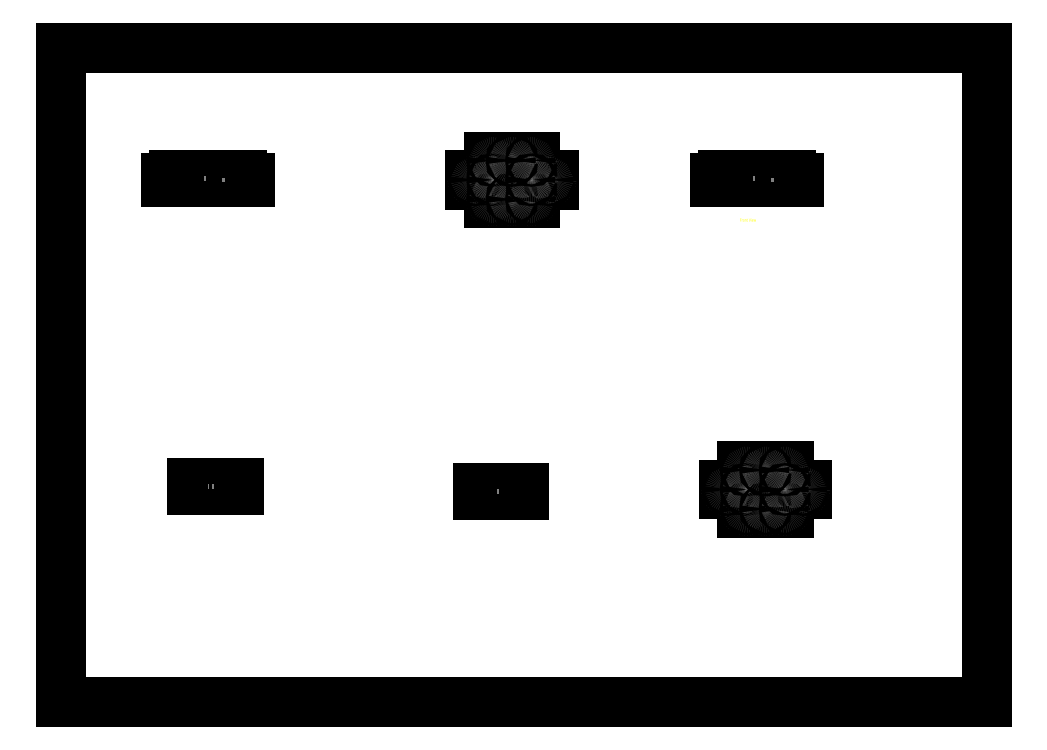
<metadata>
{"format":"dxf","ext":"dxf","renderer":"ezdxf+matplotlib","layout":"modelspace","background":"white","min_lineweight":24,"dpi":150}
</metadata>
<code>
0
SECTION
2
ENTITIES
0
MTEXT
8
0
7
STANDARD
71
2
72
1
10
7.462
20
25.47
30
0
11
1
21
0
31
0
44
0.9
1
Back View
40
0.1562
41
1.125
0
MTEXT
8
0
7
STANDARD
71
2
72
1
10
22.74
20
24.44
30
0
11
1
21
0
31
0
44
0.9
1
Bottom View
40
0.1562
41
1.375
0
MTEXT
8
0
7
STANDARD
71
2
72
1
10
34.74
20
24.47
30
0
11
1
21
0
31
0
44
0.9
1
Front View
40
0.1562
41
1.25
0
MTEXT
8
0
7
STANDARD
71
2
72
1
10
7.736
20
9.764
30
0
11
1
21
0
31
0
44
0.9
1
Left View
40
0.1562
41
1.125
0
MTEXT
8
0
7
STANDARD
71
2
72
1
10
22.35
20
9.612
30
0
11
1
21
0
31
0
44
0.9
1
Right View
40
0.1562
41
1.25
0
MTEXT
8
0
7
STANDARD
71
2
72
1
10
35.73
20
8.683
30
0
11
1
21
0
31
0
44
0.9
1
Top View
40
0.1562
41
1
0
MTEXT
8
0
7
STANDARD
71
3
72
1
10
6.769
20
25.86
30
0
11
1
21
0
31
0
44
0.9
1
SCALE  1
40
0.1562
41
1.5
0
MTEXT
8
0
7
STANDARD
71
3
72
1
10
35.2
20
26.02
30
0
11
1
21
0
31
0
44
0.9
1
SCALE  1
40
0.1562
41
1.5
0
MTEXT
8
0
7
STANDARD
71
3
72
1
10
7.805
20
10.41
30
0
11
1
21
0
31
0
44
0.9
1
SCALE  1
40
0.1562
41
1.5
0
MTEXT
8
0
7
STANDARD
71
3
72
1
10
22.25
20
10.16
30
0
11
1
21
0
31
0
44
0.9
1
SCALE  1
40
0.1562
41
1.5
0
MTEXT
8
0
7
STANDARD
71
3
72
1
10
35.62
20
9.27
30
0
11
1
21
0
31
0
44
0.9
1
SCALE  1
40
0.1562
41
1.5
0
LINE
8
0
10
0
20
0
11
0
21
33.11
0
LINE
8
0
10
0
20
0
11
46.81
21
0
0
LINE
8
0
10
0
20
33.11
11
46.81
21
33.11
0
LINE
8
0
10
46.81
20
0
11
46.81
21
33.11
0
LINE
8
0
10
5.321
20
26.52
11
5.321
21
26.34
0
LINE
8
02___PRT_ALL_AXES
10
5.436
20
26.34
11
5.436
21
26.52
0
LINE
8
02___PRT_ALL_AXES
10
5.45
20
26.34
11
5.45
21
26.52
0
LINE
8
02___PRT_ALL_AXES
10
5.586
20
26.34
11
5.586
21
26.52
0
LINE
8
02___PRT_ALL_AXES
10
5.6
20
26.34
11
5.6
21
26.52
0
LINE
8
0
10
5.714
20
26.69
11
5.714
21
26.52
0
LINE
8
0
10
6.246
20
26.34
11
6.246
21
26.69
0
LINE
8
02___PRT_ALL_AXES
10
6.364
20
26.38
11
6.364
21
26.69
0
LINE
8
02___PRT_ALL_AXES
10
6.378
20
26.34
11
6.378
21
26.69
0
LINE
8
02___PRT_ALL_AXES
10
6.508
20
26.34
11
6.508
21
26.69
0
LINE
8
02___PRT_ALL_AXES
10
6.522
20
26.38
11
6.522
21
26.69
0
LINE
8
02___PRT_ALL_AXES
10
9.404
20
26.34
11
9.268
21
26.34
0
LINE
8
02___PRT_ALL_AXES
10
9.418
20
26.34
11
9.404
21
26.34
0
LINE
8
02___PRT_ALL_AXES
10
9.268
20
26.34
11
9.254
21
26.34
0
LINE
8
02___PRT_ALL_AXES
10
8.476
20
26.34
11
8.345
21
26.34
0
LINE
8
02___PRT_ALL_AXES
10
7.492
20
26.34
11
7.362
21
26.34
0
LINE
8
02___PRT_ALL_AXES
10
6.508
20
26.34
11
6.378
21
26.34
0
LINE
8
02___PRT_ALL_AXES
10
5.586
20
26.34
11
5.45
21
26.34
0
LINE
8
02___PRT_ALL_AXES
10
5.6
20
26.34
11
5.586
21
26.34
0
LINE
8
02___PRT_ALL_AXES
10
5.45
20
26.34
11
5.436
21
26.34
0
LINE
8
0
10
5.321
20
26.34
11
9.533
21
26.34
0
LINE
8
02___PRT_ALL_AXES
10
6.364
20
26.38
11
6.522
21
26.38
0
LINE
8
02___PRT_ALL_AXES
10
7.348
20
26.38
11
7.506
21
26.38
0
LINE
8
02___PRT_ALL_AXES
10
8.331
20
26.38
11
8.49
21
26.38
0
LINE
8
02___PRT_ALL_AXES
10
7.348
20
26.38
11
7.348
21
26.69
0
LINE
8
02___PRT_ALL_AXES
10
7.362
20
26.34
11
7.362
21
26.69
0
LINE
8
02___PRT_ALL_AXES
10
9.404
20
26.52
11
9.268
21
26.52
0
LINE
8
02___PRT_ALL_AXES
10
9.418
20
26.52
11
9.404
21
26.52
0
LINE
8
02___PRT_ALL_AXES
10
9.268
20
26.52
11
9.254
21
26.52
0
LINE
8
02___PRT_ALL_AXES
10
5.586
20
26.52
11
5.45
21
26.52
0
LINE
8
02___PRT_ALL_AXES
10
5.6
20
26.52
11
5.586
21
26.52
0
LINE
8
02___PRT_ALL_AXES
10
5.45
20
26.52
11
5.436
21
26.52
0
LINE
8
0
10
5.714
20
26.52
11
5.321
21
26.52
0
LINE
8
0
10
9.14
20
26.52
11
9.533
21
26.52
0
LINE
8
02___PRT_ALL_AXES
10
7.492
20
26.34
11
7.492
21
26.69
0
LINE
8
02___PRT_ALL_AXES
10
7.506
20
26.38
11
7.506
21
26.69
0
LINE
8
02___PRT_ALL_AXES
10
8.476
20
26.69
11
8.345
21
26.69
0
LINE
8
02___PRT_ALL_AXES
10
8.49
20
26.69
11
8.476
21
26.69
0
LINE
8
02___PRT_ALL_AXES
10
8.345
20
26.69
11
8.331
21
26.69
0
LINE
8
02___PRT_ALL_AXES
10
7.492
20
26.69
11
7.362
21
26.69
0
LINE
8
02___PRT_ALL_AXES
10
7.506
20
26.69
11
7.492
21
26.69
0
LINE
8
02___PRT_ALL_AXES
10
7.362
20
26.69
11
7.348
21
26.69
0
LINE
8
02___PRT_ALL_AXES
10
6.508
20
26.69
11
6.378
21
26.69
0
LINE
8
02___PRT_ALL_AXES
10
6.522
20
26.69
11
6.508
21
26.69
0
LINE
8
02___PRT_ALL_AXES
10
6.378
20
26.69
11
6.364
21
26.69
0
LINE
8
0
10
5.714
20
26.69
11
9.14
21
26.69
0
LINE
8
02___PRT_ALL_AXES
10
8.331
20
26.38
11
8.331
21
26.69
0
LINE
8
02___PRT_ALL_AXES
10
8.333
20
26.38
11
8.333
21
26.69
0
LINE
8
02___PRT_ALL_AXES
10
8.345
20
26.34
11
8.345
21
26.69
0
LINE
8
02___PRT_ALL_AXES
10
8.346
20
26.34
11
8.346
21
26.69
0
LINE
8
02___PRT_ALL_AXES
10
8.475
20
26.34
11
8.475
21
26.69
0
LINE
8
02___PRT_ALL_AXES
10
8.476
20
26.34
11
8.476
21
26.69
0
LINE
8
02___PRT_ALL_AXES
10
8.488
20
26.38
11
8.488
21
26.69
0
LINE
8
02___PRT_ALL_AXES
10
8.49
20
26.38
11
8.49
21
26.69
0
LINE
8
0
10
8.608
20
26.34
11
8.608
21
26.69
0
LINE
8
0
10
9.14
20
26.69
11
9.14
21
26.52
0
LINE
8
02___PRT_ALL_AXES
10
9.254
20
26.34
11
9.254
21
26.52
0
LINE
8
02___PRT_ALL_AXES
10
9.268
20
26.34
11
9.268
21
26.52
0
LINE
8
02___PRT_ALL_AXES
10
9.404
20
26.34
11
9.404
21
26.52
0
LINE
8
02___PRT_ALL_AXES
10
9.418
20
26.34
11
9.418
21
26.52
0
LINE
8
0
10
9.533
20
26.52
11
9.533
21
26.34
0
LINE
8
0
10
20.69
20
26.17
11
20.69
21
26.68
0
LINE
8
0
10
21.09
20
26.68
11
21.09
21
26.17
0
LINE
8
0
10
21.62
20
25.24
11
21.62
21
26.17
0
LINE
8
0
10
21.62
20
26.68
11
21.62
21
27.61
0
LINE
8
0
10
23.98
20
25.24
11
21.62
21
25.24
0
LINE
8
0
10
21.62
20
26.17
11
20.69
21
26.17
0
LINE
8
0
10
23.98
20
26.17
11
24.91
21
26.17
0
LINE
8
0
10
21.62
20
26.68
11
20.69
21
26.68
0
LINE
8
0
10
23.98
20
26.68
11
24.91
21
26.68
0
LINE
8
0
10
23.98
20
27.61
11
23.98
21
26.68
0
LINE
8
0
10
23.98
20
26.17
11
23.98
21
25.24
0
LINE
8
0
10
21.62
20
27.61
11
23.98
21
27.61
0
LINE
8
0
10
24.51
20
26.17
11
24.51
21
26.68
0
LINE
8
0
10
24.91
20
26.68
11
24.91
21
26.17
0
LINE
8
0
10
33.09
20
26.51
11
33.09
21
26.33
0
LINE
8
02___PRT_ALL_AXES
10
33.21
20
26.33
11
33.21
21
26.51
0
LINE
8
02___PRT_ALL_AXES
10
33.22
20
26.33
11
33.22
21
26.51
0
LINE
8
02___PRT_ALL_AXES
10
33.36
20
26.33
11
33.36
21
26.51
0
LINE
8
02___PRT_ALL_AXES
10
33.37
20
26.33
11
33.37
21
26.51
0
LINE
8
0
10
33.48
20
26.69
11
33.48
21
26.51
0
LINE
8
0
10
34.02
20
26.33
11
34.02
21
26.69
0
LINE
8
02___PRT_ALL_AXES
10
34.13
20
26.37
11
34.13
21
26.69
0
LINE
8
02___PRT_ALL_AXES
10
34.14
20
26.37
11
34.14
21
26.69
0
LINE
8
02___PRT_ALL_AXES
10
34.15
20
26.33
11
34.15
21
26.69
0
LINE
8
02___PRT_ALL_AXES
10
34.15
20
26.33
11
34.15
21
26.69
0
LINE
8
02___PRT_ALL_AXES
10
34.28
20
26.33
11
34.28
21
26.69
0
LINE
8
02___PRT_ALL_AXES
10
34.28
20
26.33
11
34.28
21
26.69
0
LINE
8
02___PRT_ALL_AXES
10
34.29
20
26.37
11
34.29
21
26.69
0
LINE
8
02___PRT_ALL_AXES
10
34.29
20
26.37
11
34.29
21
26.69
0
LINE
8
02___PRT_ALL_AXES
10
37.17
20
26.33
11
37.04
21
26.33
0
LINE
8
02___PRT_ALL_AXES
10
37.19
20
26.33
11
37.17
21
26.33
0
LINE
8
02___PRT_ALL_AXES
10
37.04
20
26.33
11
37.02
21
26.33
0
LINE
8
02___PRT_ALL_AXES
10
36.25
20
26.33
11
36.12
21
26.33
0
LINE
8
02___PRT_ALL_AXES
10
35.26
20
26.33
11
35.13
21
26.33
0
LINE
8
02___PRT_ALL_AXES
10
34.28
20
26.33
11
34.15
21
26.33
0
LINE
8
02___PRT_ALL_AXES
10
33.36
20
26.33
11
33.22
21
26.33
0
LINE
8
02___PRT_ALL_AXES
10
33.37
20
26.33
11
33.36
21
26.33
0
LINE
8
02___PRT_ALL_AXES
10
33.22
20
26.33
11
33.21
21
26.33
0
LINE
8
0
10
33.09
20
26.33
11
37.3
21
26.33
0
LINE
8
02___PRT_ALL_AXES
10
36.26
20
26.37
11
36.1
21
26.37
0
LINE
8
02___PRT_ALL_AXES
10
35.28
20
26.37
11
35.12
21
26.37
0
LINE
8
02___PRT_ALL_AXES
10
34.29
20
26.37
11
34.13
21
26.37
0
LINE
8
02___PRT_ALL_AXES
10
35.12
20
26.37
11
35.12
21
26.69
0
LINE
8
02___PRT_ALL_AXES
10
35.13
20
26.33
11
35.13
21
26.69
0
LINE
8
02___PRT_ALL_AXES
10
37.17
20
26.51
11
37.04
21
26.51
0
LINE
8
02___PRT_ALL_AXES
10
37.19
20
26.51
11
37.17
21
26.51
0
LINE
8
02___PRT_ALL_AXES
10
37.04
20
26.51
11
37.02
21
26.51
0
LINE
8
02___PRT_ALL_AXES
10
33.36
20
26.51
11
33.22
21
26.51
0
LINE
8
02___PRT_ALL_AXES
10
33.37
20
26.51
11
33.36
21
26.51
0
LINE
8
02___PRT_ALL_AXES
10
33.22
20
26.51
11
33.21
21
26.51
0
LINE
8
0
10
33.48
20
26.51
11
33.09
21
26.51
0
LINE
8
0
10
36.91
20
26.51
11
37.3
21
26.51
0
LINE
8
02___PRT_ALL_AXES
10
35.26
20
26.33
11
35.26
21
26.69
0
LINE
8
02___PRT_ALL_AXES
10
35.28
20
26.37
11
35.28
21
26.69
0
LINE
8
02___PRT_ALL_AXES
10
36.25
20
26.69
11
36.12
21
26.69
0
LINE
8
02___PRT_ALL_AXES
10
36.26
20
26.69
11
36.25
21
26.69
0
LINE
8
02___PRT_ALL_AXES
10
36.12
20
26.69
11
36.1
21
26.69
0
LINE
8
02___PRT_ALL_AXES
10
35.26
20
26.69
11
35.13
21
26.69
0
LINE
8
02___PRT_ALL_AXES
10
35.28
20
26.69
11
35.26
21
26.69
0
LINE
8
02___PRT_ALL_AXES
10
35.13
20
26.69
11
35.12
21
26.69
0
LINE
8
02___PRT_ALL_AXES
10
34.28
20
26.69
11
34.15
21
26.69
0
LINE
8
02___PRT_ALL_AXES
10
34.29
20
26.69
11
34.28
21
26.69
0
LINE
8
02___PRT_ALL_AXES
10
34.15
20
26.69
11
34.13
21
26.69
0
LINE
8
0
10
33.48
20
26.69
11
36.91
21
26.69
0
LINE
8
02___PRT_ALL_AXES
10
36.1
20
26.37
11
36.1
21
26.69
0
LINE
8
02___PRT_ALL_AXES
10
36.12
20
26.33
11
36.12
21
26.69
0
LINE
8
02___PRT_ALL_AXES
10
36.25
20
26.33
11
36.25
21
26.69
0
LINE
8
02___PRT_ALL_AXES
10
36.26
20
26.37
11
36.26
21
26.69
0
LINE
8
0
10
36.38
20
26.33
11
36.38
21
26.69
0
LINE
8
0
10
36.91
20
26.69
11
36.91
21
26.51
0
LINE
8
02___PRT_ALL_AXES
10
37.02
20
26.33
11
37.02
21
26.51
0
LINE
8
02___PRT_ALL_AXES
10
37.04
20
26.33
11
37.04
21
26.51
0
LINE
8
02___PRT_ALL_AXES
10
37.17
20
26.33
11
37.17
21
26.51
0
LINE
8
02___PRT_ALL_AXES
10
37.19
20
26.33
11
37.19
21
26.51
0
LINE
8
0
10
37.3
20
26.51
11
37.3
21
26.33
0
LINE
8
0
10
6.624
20
10.73
11
6.624
21
11.08
0
LINE
8
02___PRT_ALL_AXES
10
6.742
20
10.77
11
6.742
21
11.08
0
LINE
8
02___PRT_ALL_AXES
10
6.756
20
10.73
11
6.756
21
11.08
0
LINE
8
02___PRT_ALL_AXES
10
6.886
20
10.73
11
6.886
21
11.08
0
LINE
8
02___PRT_ALL_AXES
10
6.9
20
10.77
11
6.9
21
11.08
0
LINE
8
0
10
7.554
20
11.08
11
7.554
21
10.73
0
LINE
8
0
10
8.987
20
10.73
11
6.624
21
10.73
0
LINE
8
02___PRT_ALL_AXES
10
6.756
20
10.73
11
6.886
21
10.73
0
LINE
8
02___PRT_ALL_AXES
10
7.724
20
10.73
11
7.738
21
10.73
0
LINE
8
02___PRT_ALL_AXES
10
7.738
20
10.73
11
7.874
21
10.73
0
LINE
8
02___PRT_ALL_AXES
10
7.874
20
10.73
11
7.888
21
10.73
0
LINE
8
02___PRT_ALL_AXES
10
8.725
20
10.73
11
8.855
21
10.73
0
LINE
8
02___PRT_ALL_AXES
10
7.724
20
10.73
11
7.724
21
10.9
0
LINE
8
02___PRT_ALL_AXES
10
7.727
20
10.77
11
7.727
21
11.08
0
LINE
8
02___PRT_ALL_AXES
10
6.742
20
10.77
11
6.9
21
10.77
0
LINE
8
02___PRT_ALL_AXES
10
7.727
20
10.77
11
7.884
21
10.77
0
LINE
8
02___PRT_ALL_AXES
10
8.711
20
10.77
11
8.868
21
10.77
0
LINE
8
02___PRT_ALL_AXES
10
7.738
20
10.73
11
7.738
21
10.9
0
LINE
8
02___PRT_ALL_AXES
10
7.74
20
10.73
11
7.74
21
11.08
0
LINE
8
0
10
8.056
20
10.9
11
7.554
21
10.9
0
LINE
8
02___PRT_ALL_AXES
10
7.724
20
10.9
11
7.738
21
10.9
0
LINE
8
02___PRT_ALL_AXES
10
7.738
20
10.9
11
7.874
21
10.9
0
LINE
8
02___PRT_ALL_AXES
10
7.874
20
10.9
11
7.888
21
10.9
0
LINE
8
02___PRT_ALL_AXES
10
7.87
20
10.73
11
7.87
21
11.08
0
LINE
8
02___PRT_ALL_AXES
10
7.874
20
10.73
11
7.874
21
10.9
0
LINE
8
02___PRT_ALL_AXES
10
7.884
20
10.77
11
7.884
21
11.08
0
LINE
8
02___PRT_ALL_AXES
10
7.888
20
10.73
11
7.888
21
10.9
0
LINE
8
0
10
8.987
20
11.08
11
6.624
21
11.08
0
LINE
8
02___PRT_ALL_AXES
10
6.742
20
11.08
11
6.756
21
11.08
0
LINE
8
02___PRT_ALL_AXES
10
6.756
20
11.08
11
6.886
21
11.08
0
LINE
8
02___PRT_ALL_AXES
10
6.886
20
11.08
11
6.9
21
11.08
0
LINE
8
02___PRT_ALL_AXES
10
7.727
20
11.08
11
7.74
21
11.08
0
LINE
8
02___PRT_ALL_AXES
10
7.74
20
11.08
11
7.87
21
11.08
0
LINE
8
02___PRT_ALL_AXES
10
7.87
20
11.08
11
7.884
21
11.08
0
LINE
8
02___PRT_ALL_AXES
10
8.711
20
11.08
11
8.725
21
11.08
0
LINE
8
02___PRT_ALL_AXES
10
8.725
20
11.08
11
8.855
21
11.08
0
LINE
8
02___PRT_ALL_AXES
10
8.855
20
11.08
11
8.868
21
11.08
0
LINE
8
0
10
8.056
20
11.08
11
8.056
21
10.73
0
LINE
8
02___PRT_ALL_AXES
10
8.711
20
10.77
11
8.711
21
11.08
0
LINE
8
02___PRT_ALL_AXES
10
8.725
20
10.73
11
8.725
21
11.08
0
LINE
8
02___PRT_ALL_AXES
10
8.855
20
10.73
11
8.855
21
11.08
0
LINE
8
02___PRT_ALL_AXES
10
8.868
20
10.77
11
8.868
21
11.08
0
LINE
8
0
10
8.987
20
10.73
11
8.987
21
11.08
0
LINE
8
0
10
21.07
20
10.47
11
21.07
21
10.82
0
LINE
8
02___PRT_ALL_AXES
10
21.18
20
10.51
11
21.18
21
10.82
0
LINE
8
02___PRT_ALL_AXES
10
21.2
20
10.47
11
21.2
21
10.82
0
LINE
8
02___PRT_ALL_AXES
10
21.33
20
10.47
11
21.33
21
10.82
0
LINE
8
02___PRT_ALL_AXES
10
21.34
20
10.51
11
21.34
21
10.82
0
LINE
8
0
10
22
20
10.82
11
22
21
10.47
0
LINE
8
0
10
23.43
20
10.47
11
21.07
21
10.47
0
LINE
8
02___PRT_ALL_AXES
10
21.2
20
10.47
11
21.33
21
10.47
0
LINE
8
02___PRT_ALL_AXES
10
22.17
20
10.47
11
22.18
21
10.47
0
LINE
8
02___PRT_ALL_AXES
10
22.18
20
10.47
11
22.32
21
10.47
0
LINE
8
02___PRT_ALL_AXES
10
22.32
20
10.47
11
22.33
21
10.47
0
LINE
8
02___PRT_ALL_AXES
10
23.17
20
10.47
11
23.3
21
10.47
0
LINE
8
02___PRT_ALL_AXES
10
22.17
20
10.47
11
22.17
21
10.65
0
LINE
8
02___PRT_ALL_AXES
10
22.17
20
10.51
11
22.17
21
10.82
0
LINE
8
02___PRT_ALL_AXES
10
21.18
20
10.51
11
21.34
21
10.51
0
LINE
8
02___PRT_ALL_AXES
10
22.17
20
10.51
11
22.33
21
10.51
0
LINE
8
02___PRT_ALL_AXES
10
23.15
20
10.51
11
23.31
21
10.51
0
LINE
8
02___PRT_ALL_AXES
10
22.18
20
10.47
11
22.18
21
10.65
0
LINE
8
02___PRT_ALL_AXES
10
22.18
20
10.47
11
22.18
21
10.82
0
LINE
8
0
10
22.5
20
10.65
11
22
21
10.65
0
LINE
8
02___PRT_ALL_AXES
10
22.17
20
10.65
11
22.18
21
10.65
0
LINE
8
02___PRT_ALL_AXES
10
22.18
20
10.65
11
22.32
21
10.65
0
LINE
8
02___PRT_ALL_AXES
10
22.32
20
10.65
11
22.33
21
10.65
0
LINE
8
02___PRT_ALL_AXES
10
22.31
20
10.47
11
22.31
21
10.82
0
LINE
8
02___PRT_ALL_AXES
10
22.32
20
10.47
11
22.32
21
10.65
0
LINE
8
02___PRT_ALL_AXES
10
22.33
20
10.51
11
22.33
21
10.82
0
LINE
8
02___PRT_ALL_AXES
10
22.33
20
10.47
11
22.33
21
10.65
0
LINE
8
0
10
23.43
20
10.82
11
21.07
21
10.82
0
LINE
8
02___PRT_ALL_AXES
10
21.18
20
10.82
11
21.2
21
10.82
0
LINE
8
02___PRT_ALL_AXES
10
21.2
20
10.82
11
21.33
21
10.82
0
LINE
8
02___PRT_ALL_AXES
10
21.33
20
10.82
11
21.34
21
10.82
0
LINE
8
02___PRT_ALL_AXES
10
22.17
20
10.82
11
22.18
21
10.82
0
LINE
8
02___PRT_ALL_AXES
10
22.18
20
10.82
11
22.31
21
10.82
0
LINE
8
02___PRT_ALL_AXES
10
22.31
20
10.82
11
22.33
21
10.82
0
LINE
8
02___PRT_ALL_AXES
10
23.15
20
10.82
11
23.17
21
10.82
0
LINE
8
02___PRT_ALL_AXES
10
23.17
20
10.82
11
23.3
21
10.82
0
LINE
8
02___PRT_ALL_AXES
10
23.3
20
10.82
11
23.31
21
10.82
0
LINE
8
0
10
22.5
20
10.82
11
22.5
21
10.47
0
LINE
8
02___PRT_ALL_AXES
10
23.15
20
10.51
11
23.15
21
10.82
0
LINE
8
02___PRT_ALL_AXES
10
23.17
20
10.47
11
23.17
21
10.82
0
LINE
8
02___PRT_ALL_AXES
10
23.3
20
10.47
11
23.3
21
10.82
0
LINE
8
02___PRT_ALL_AXES
10
23.31
20
10.51
11
23.31
21
10.82
0
LINE
8
0
10
23.43
20
10.47
11
23.43
21
10.82
0
LINE
8
0
10
33.52
20
11.01
11
33.52
21
10.51
0
LINE
8
0
10
33.91
20
10.51
11
33.91
21
11.01
0
LINE
8
0
10
34.44
20
11.94
11
34.44
21
11.01
0
LINE
8
0
10
34.44
20
10.51
11
34.44
21
9.582
0
LINE
8
0
10
34.44
20
9.582
11
36.81
21
9.582
0
LINE
8
0
10
34.44
20
10.51
11
33.52
21
10.51
0
LINE
8
0
10
36.81
20
10.51
11
37.73
21
10.51
0
LINE
8
0
10
34.44
20
11.01
11
33.52
21
11.01
0
LINE
8
0
10
36.81
20
11.01
11
37.73
21
11.01
0
LINE
8
0
10
36.81
20
9.582
11
36.81
21
10.51
0
LINE
8
0
10
36.81
20
11.01
11
36.81
21
11.94
0
LINE
8
0
10
36.81
20
11.94
11
34.44
21
11.94
0
LINE
8
0
10
37.34
20
11.01
11
37.34
21
10.51
0
LINE
8
0
10
37.73
20
10.51
11
37.73
21
11.01
0
CIRCLE
8
02___PRT_ALL_AXES
10
20.89
20
26.43
40
0.08201
0
CIRCLE
8
02___PRT_ALL_AXES
10
21.82
20
25.44
40
0.07874
0
CIRCLE
8
02___PRT_ALL_AXES
10
20.89
20
26.43
40
0.068
0
CIRCLE
8
02___PRT_ALL_AXES
10
21.82
20
25.44
40
0.06496
0
CIRCLE
8
02___PRT_ALL_AXES
10
21.82
20
27.41
40
0.07874
0
CIRCLE
8
02___PRT_ALL_AXES
10
21.82
20
26.43
40
0.07874
0
CIRCLE
8
02___PRT_ALL_AXES
10
21.82
20
27.41
40
0.06496
0
CIRCLE
8
02___PRT_ALL_AXES
10
21.82
20
26.43
40
0.06496
0
CIRCLE
8
02___PRT_ALL_AXES
10
24.71
20
26.43
40
0.08201
0
CIRCLE
8
02___PRT_ALL_AXES
10
23.78
20
25.44
40
0.07874
0
CIRCLE
8
02___PRT_ALL_AXES
10
22.8
20
25.44
40
0.07874
0
CIRCLE
8
02___PRT_ALL_AXES
10
24.71
20
26.43
40
0.068
0
CIRCLE
8
02___PRT_ALL_AXES
10
23.78
20
25.44
40
0.06496
0
CIRCLE
8
02___PRT_ALL_AXES
10
22.8
20
25.44
40
0.06496
0
CIRCLE
8
02___PRT_ALL_AXES
10
23.78
20
27.41
40
0.07874
0
CIRCLE
8
02___PRT_ALL_AXES
10
23.78
20
26.43
40
0.07874
0
CIRCLE
8
02___PRT_ALL_AXES
10
22.8
20
27.41
40
0.07874
0
CIRCLE
8
02___PRT_ALL_AXES
10
23.78
20
27.41
40
0.06496
0
CIRCLE
8
02___PRT_ALL_AXES
10
23.78
20
26.43
40
0.06496
0
CIRCLE
8
02___PRT_ALL_AXES
10
22.8
20
27.41
40
0.06496
0
CIRCLE
8
02___PRT_ALL_AXES
10
33.72
20
10.76
40
0.08201
0
CIRCLE
8
02___PRT_ALL_AXES
10
34.64
20
9.779
40
0.07874
0
CIRCLE
8
02___PRT_ALL_AXES
10
33.72
20
10.76
40
0.068
0
CIRCLE
8
02___PRT_ALL_AXES
10
34.64
20
9.779
40
0.06496
0
CIRCLE
8
02___PRT_ALL_AXES
10
34.64
20
11.75
40
0.07874
0
CIRCLE
8
02___PRT_ALL_AXES
10
34.64
20
10.76
40
0.07874
0
CIRCLE
8
02___PRT_ALL_AXES
10
34.64
20
11.75
40
0.06496
0
CIRCLE
8
02___PRT_ALL_AXES
10
34.64
20
10.76
40
0.06496
0
CIRCLE
8
02___PRT_ALL_AXES
10
37.53
20
10.76
40
0.08201
0
CIRCLE
8
02___PRT_ALL_AXES
10
36.61
20
9.779
40
0.07874
0
CIRCLE
8
02___PRT_ALL_AXES
10
35.62
20
9.779
40
0.07874
0
CIRCLE
8
02___PRT_ALL_AXES
10
37.53
20
10.76
40
0.068
0
CIRCLE
8
02___PRT_ALL_AXES
10
36.61
20
9.779
40
0.06496
0
CIRCLE
8
02___PRT_ALL_AXES
10
35.62
20
9.779
40
0.06496
0
CIRCLE
8
02___PRT_ALL_AXES
10
36.61
20
11.75
40
0.07874
0
CIRCLE
8
02___PRT_ALL_AXES
10
36.61
20
10.76
40
0.07874
0
CIRCLE
8
02___PRT_ALL_AXES
10
35.62
20
11.75
40
0.07874
0
CIRCLE
8
02___PRT_ALL_AXES
10
36.61
20
11.75
40
0.06496
0
CIRCLE
8
02___PRT_ALL_AXES
10
36.61
20
10.76
40
0.06496
0
CIRCLE
8
02___PRT_ALL_AXES
10
35.62
20
11.75
40
0.06496
0
ENDSEC
0
EOF

</code>
